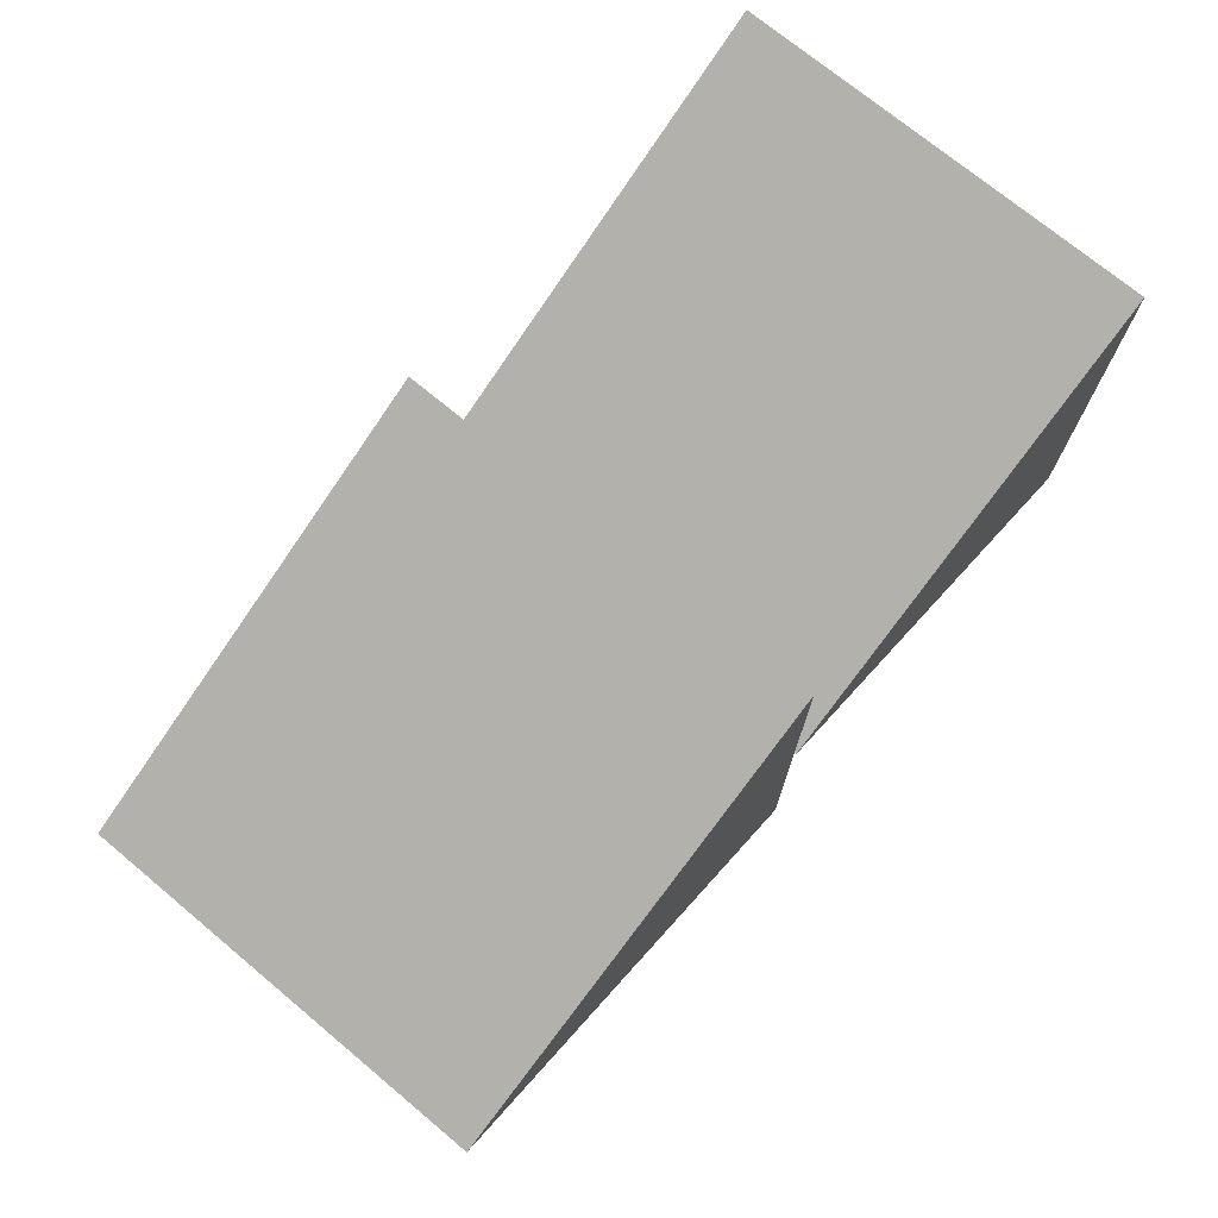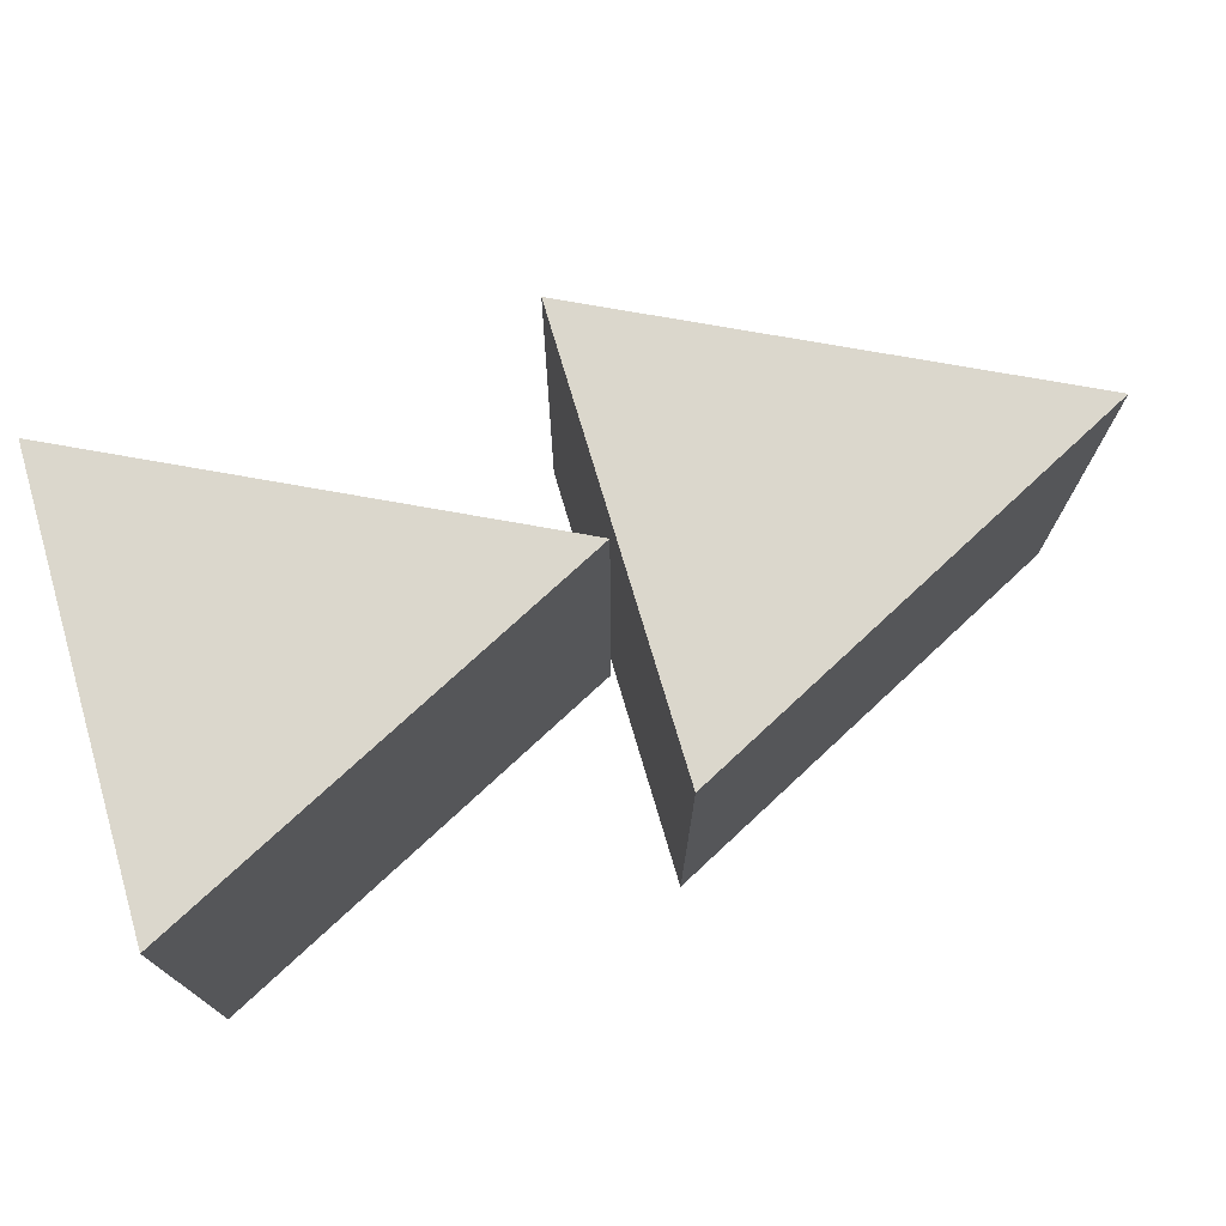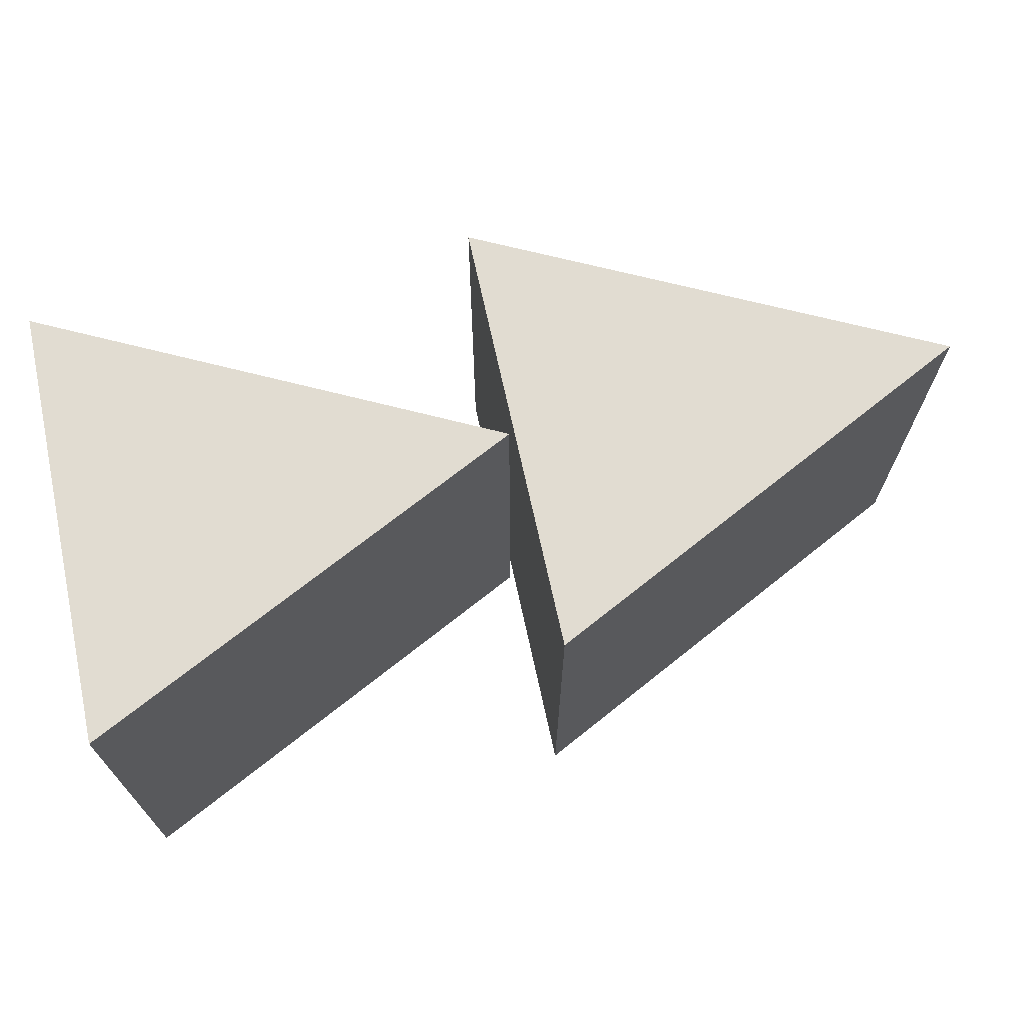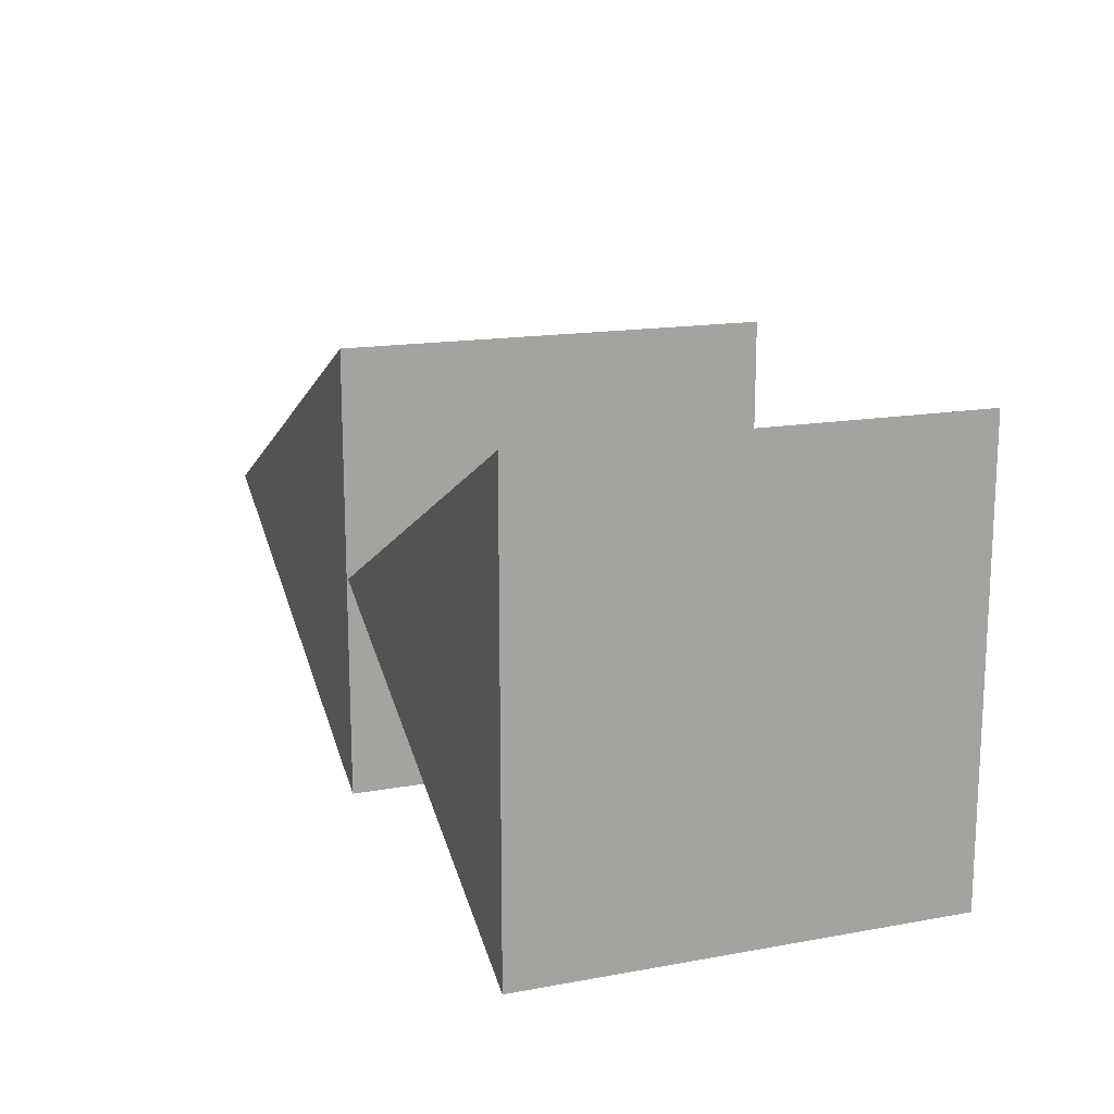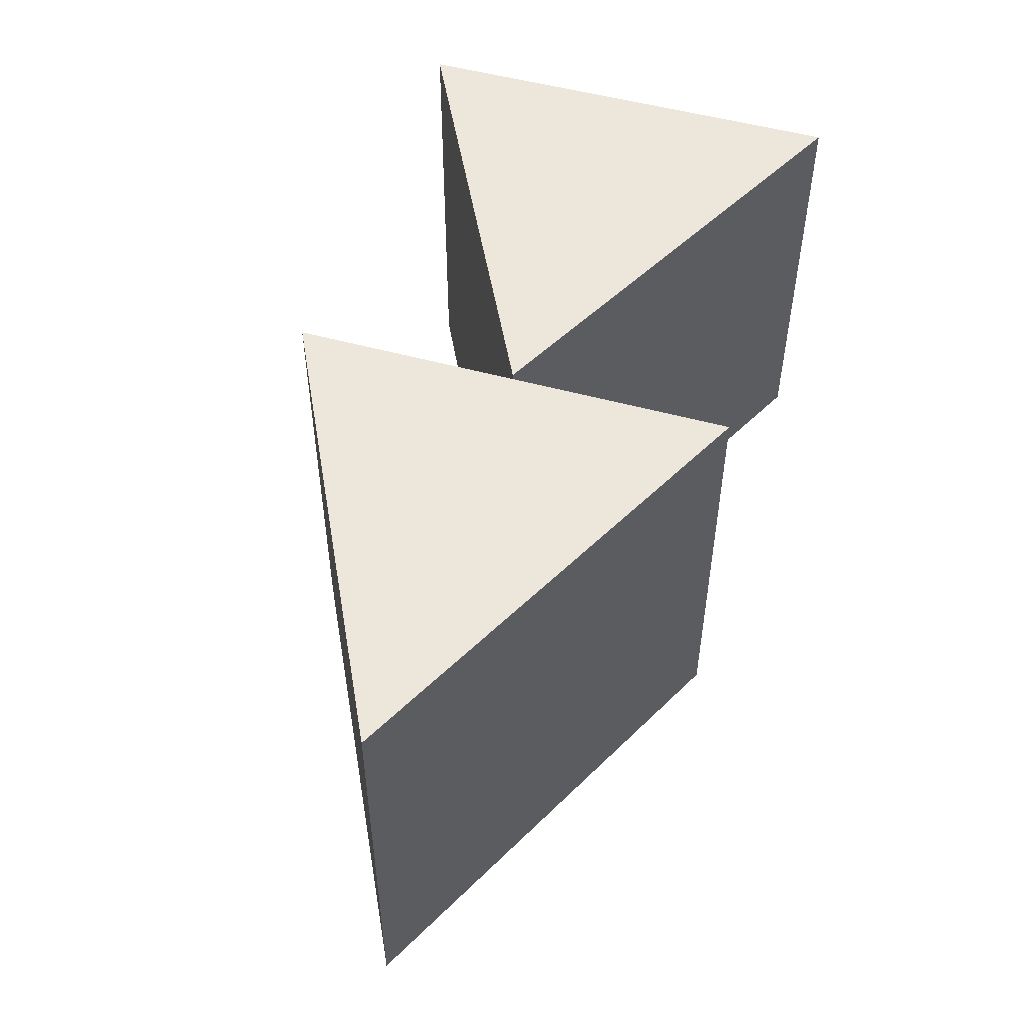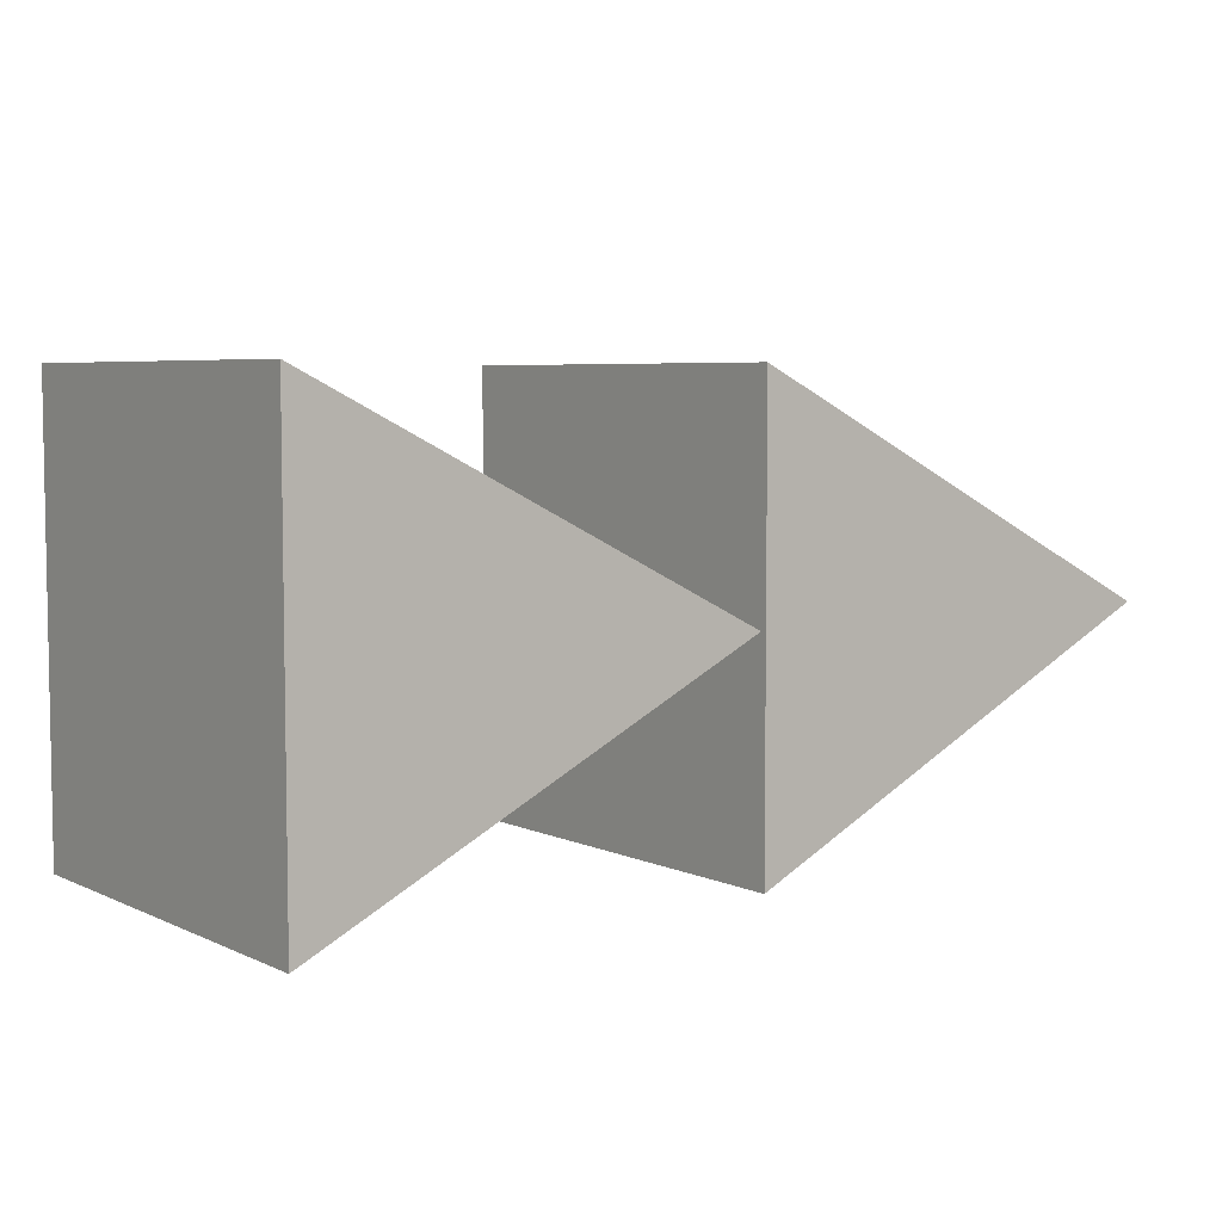
<metadata>
{"format":"obj","ext":"obj","renderer":"f3d","projection":"perspective","resolution":1024,"background":"white","views":[{"elev":73.2,"azim":-50.3,"up":"+Z"},{"elev":73.4,"azim":163.6,"up":"+Y"},{"elev":69.0,"azim":167.8,"up":"+Y"},{"elev":15.8,"azim":69.4,"up":"+Z"},{"elev":51.1,"azim":-73.2,"up":"+Y"},{"elev":5.6,"azim":143.8,"up":"+Z"}]}
</metadata>
<code>
g default
v -0.003939 -8e-05 0.1562
v -0.3419 0 -0.01277
v -0.003939 0.3262 0.1564
v -0.3419 0.3263 -0.01262
v -0.003939 0.3263 -0.01262
v -0.003939 0.3264 -0.1816
v -0.003939 8e-05 -0.1818
v -0.003939 0 -0.01277
v 0.338 -8e-05 0.1562
v 0 0 -0.01277
v 0.338 0.3262 0.1564
v 0 0.3263 -0.01262
v 0.338 0.3263 -0.01262
v 0.338 0.3264 -0.1816
v 0.338 8e-05 -0.1818
v 0.338 0 -0.01277
g RewindSymbol
f 1 3 4 2
f 3 5 4
f 5 6 4
f 6 7 2 4
f 7 8 2
f 8 1 2
f 7 6 5 8
f 8 5 3 1
f 9 11 12 10
f 11 13 12
f 13 14 12
f 14 15 10 12
f 15 16 10
f 16 9 10
f 15 14 13 16
f 16 13 11 9

</code>
